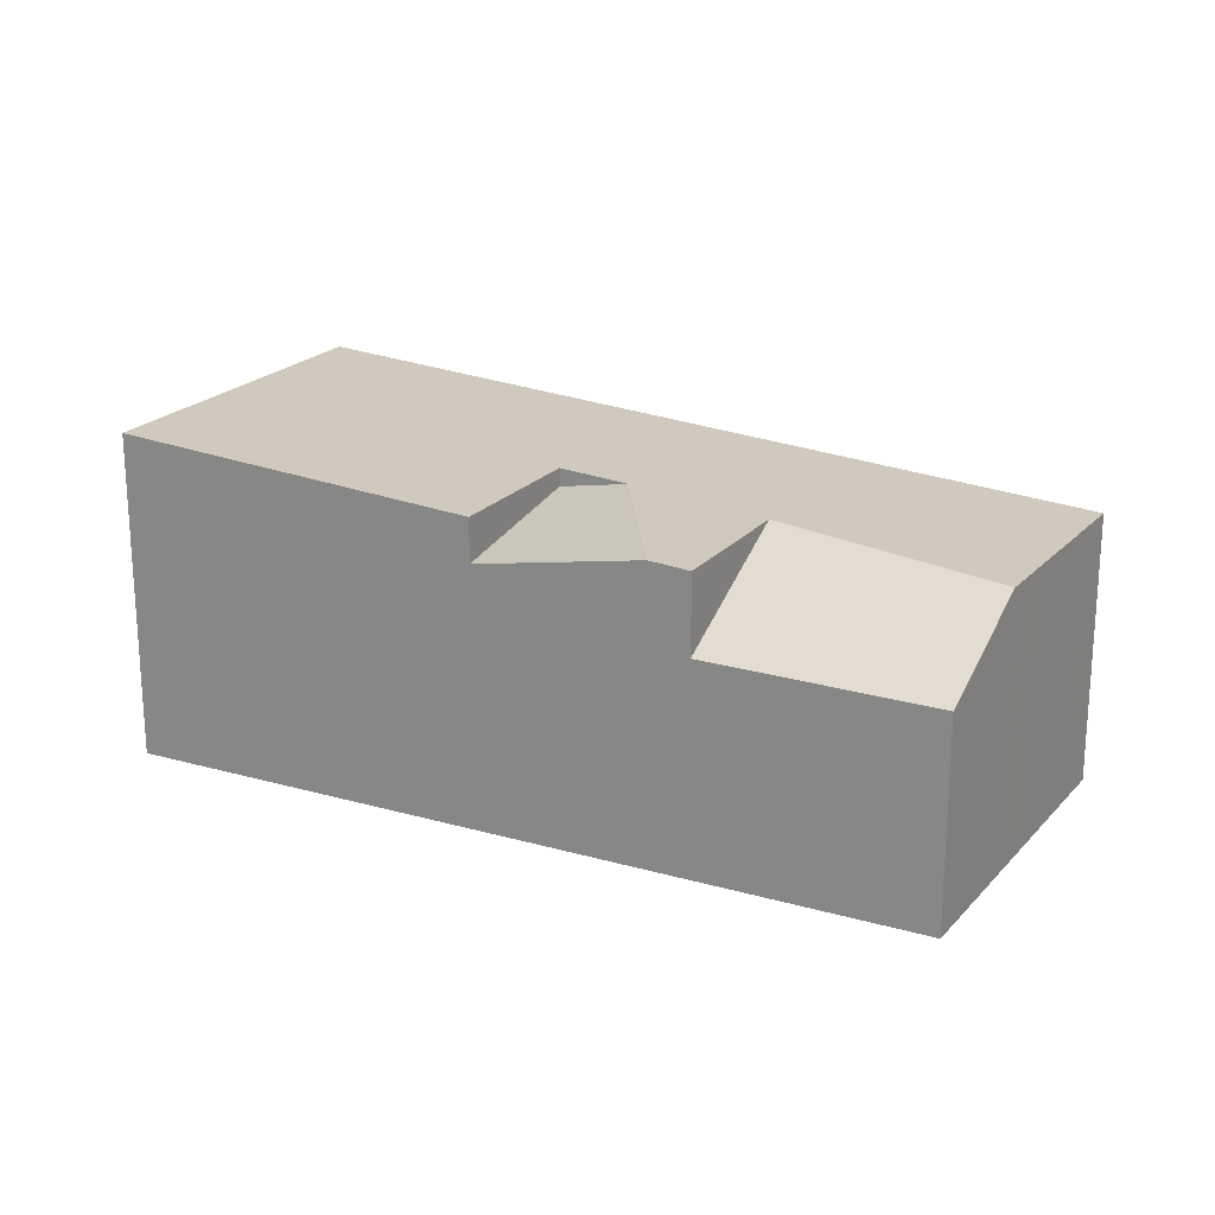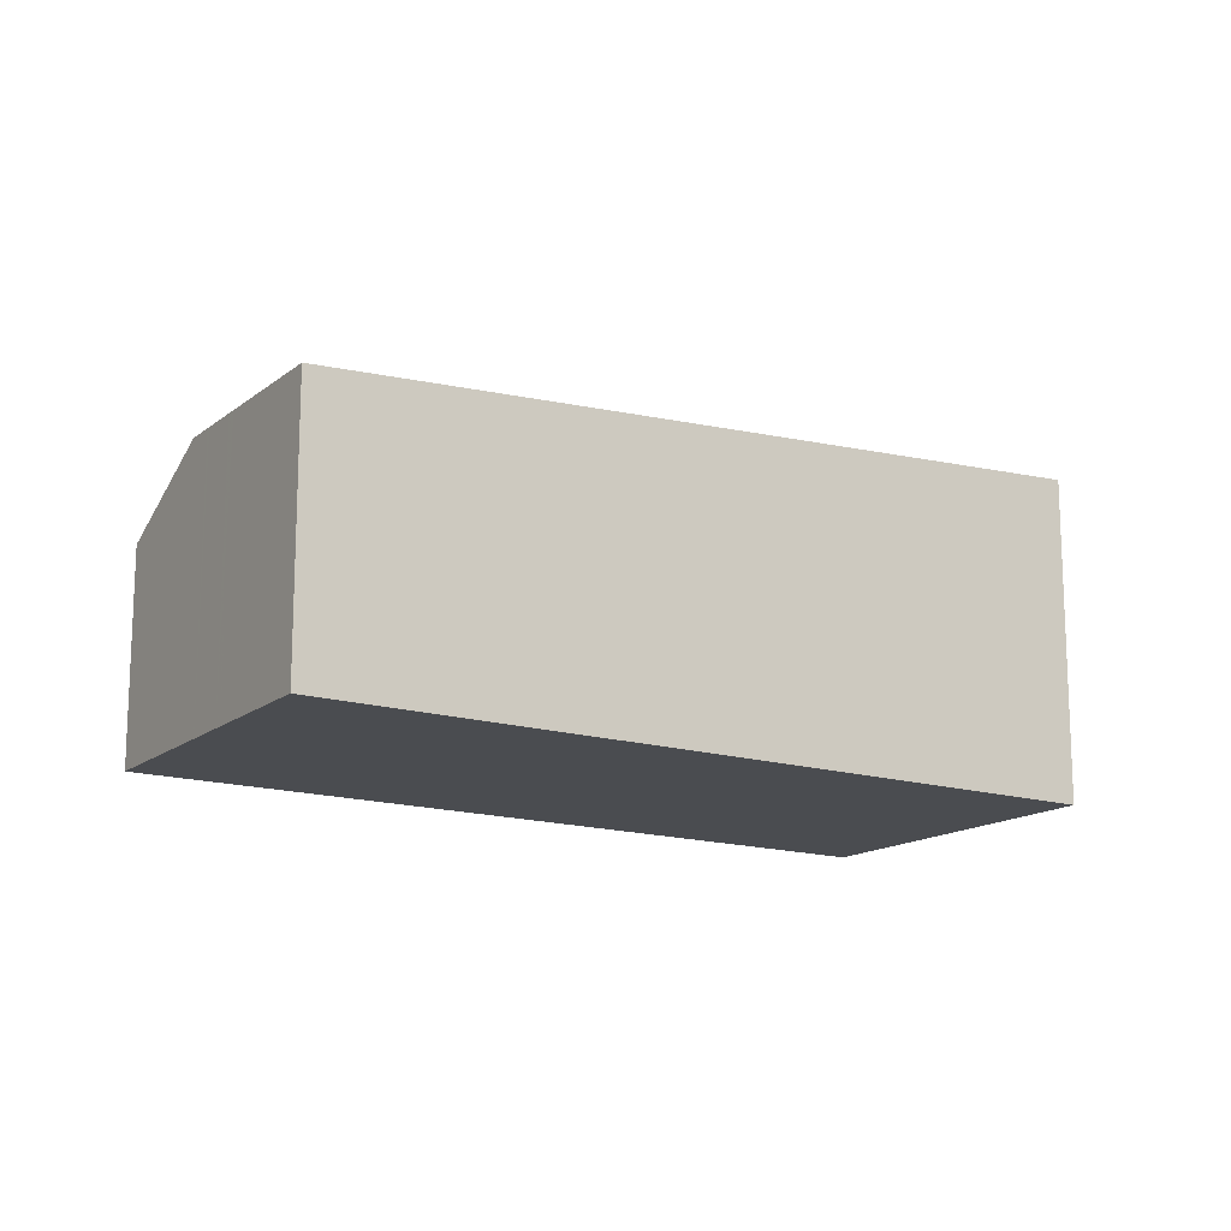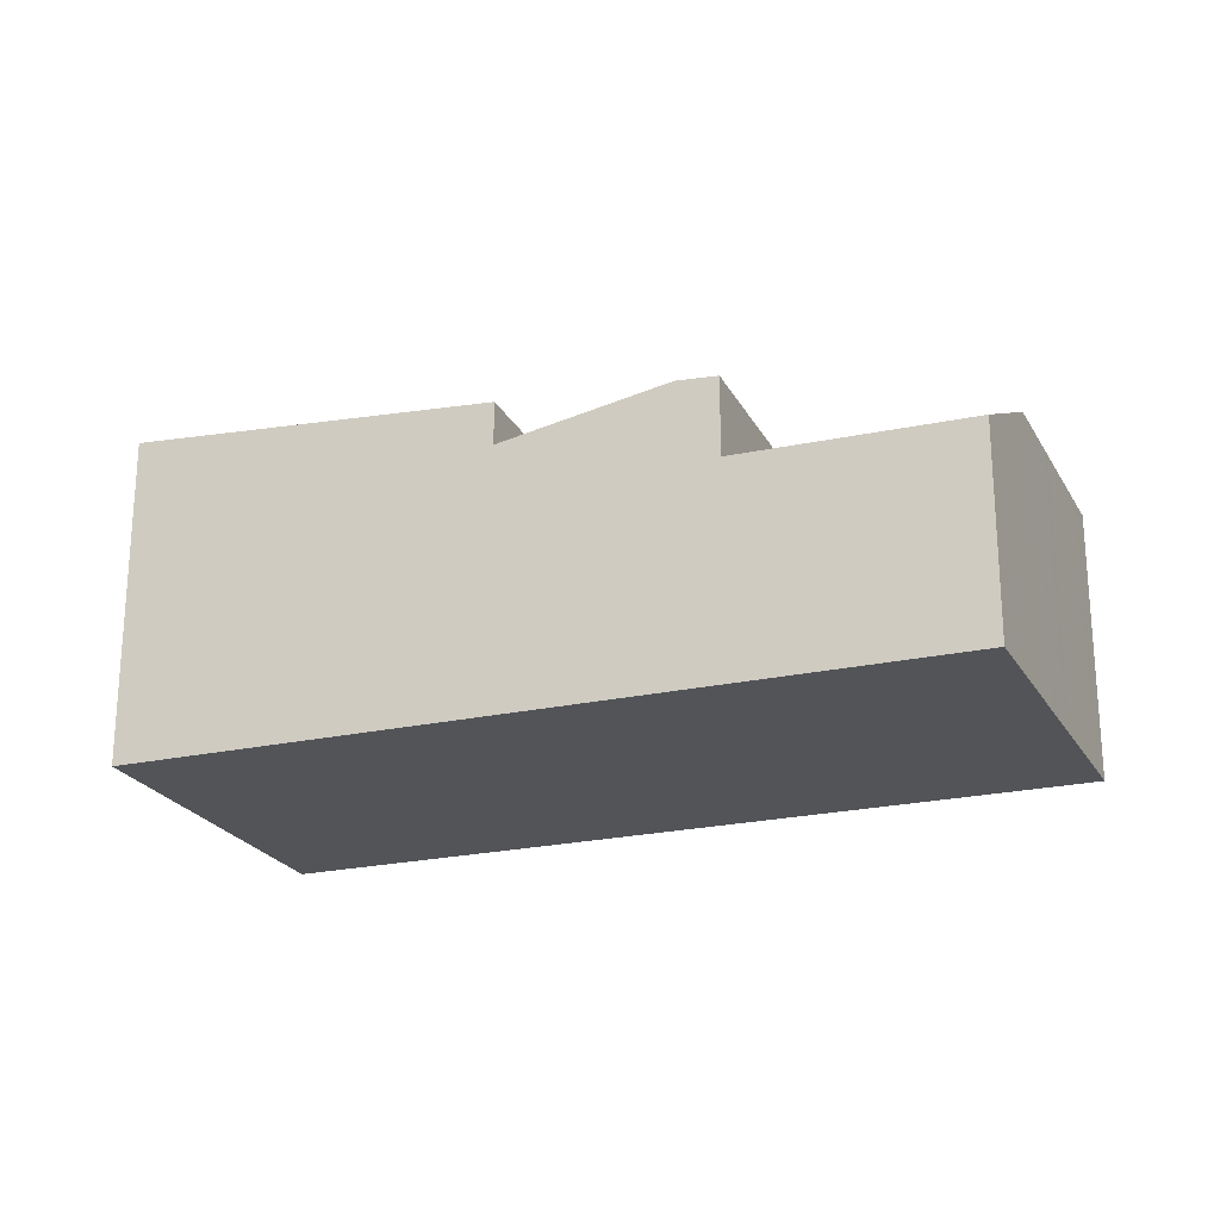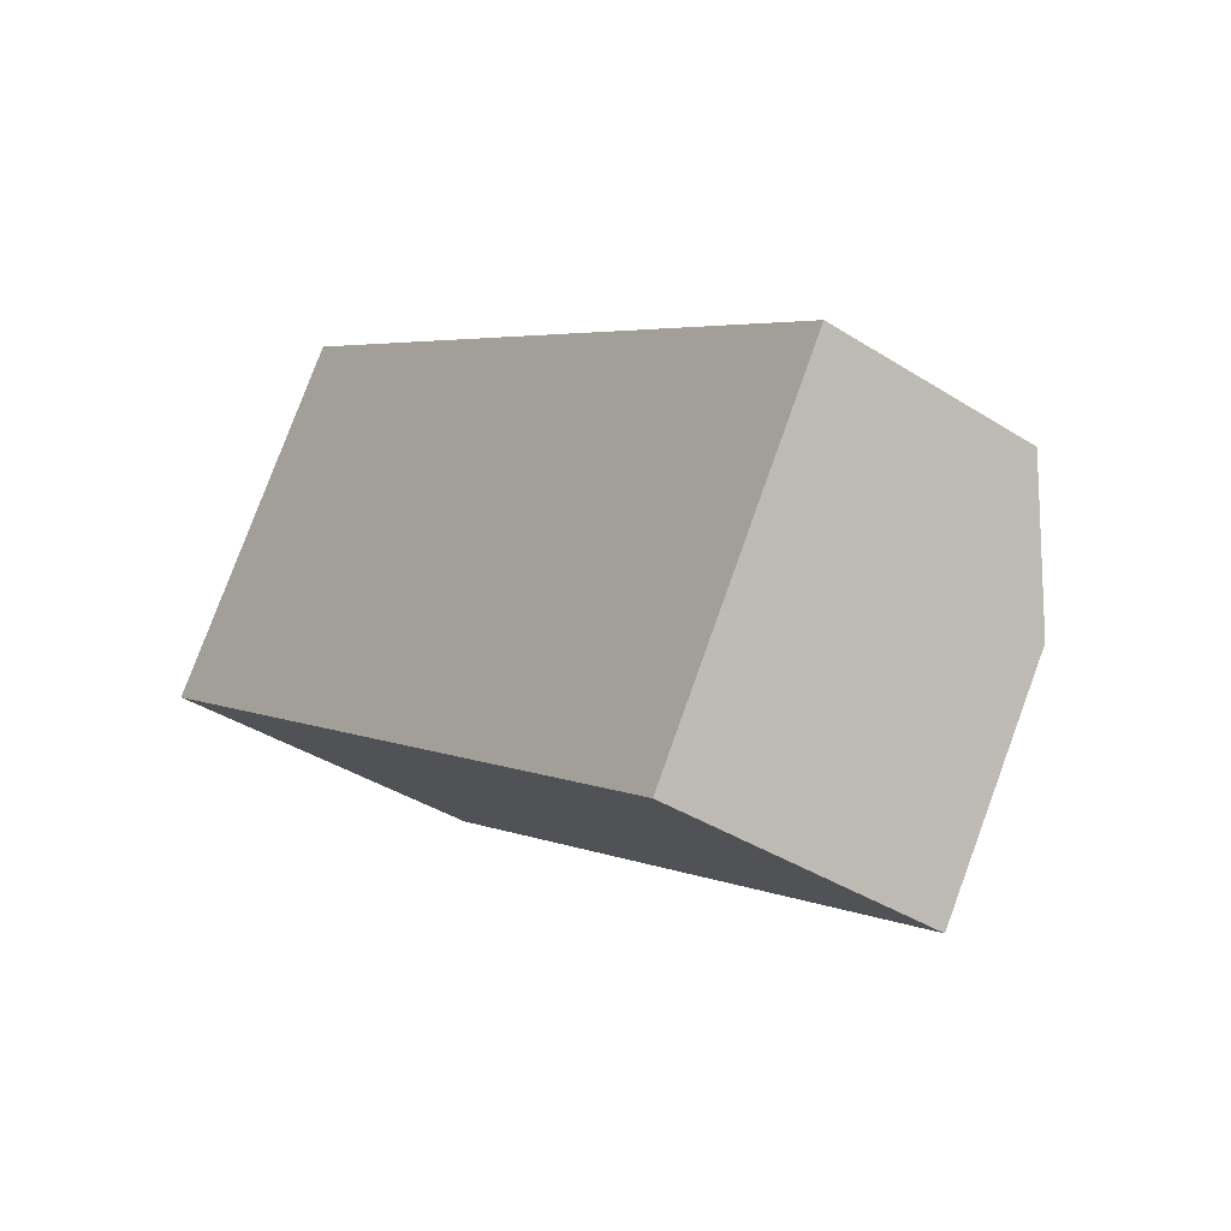
<metadata>
{"format":"obj","ext":"obj","renderer":"f3d","projection":"perspective","resolution":1024,"background":"white","views":[{"elev":21.7,"azim":-118.0,"up":"+Z"},{"elev":-15.0,"azim":1.0,"up":"+Z"},{"elev":-23.2,"azim":-124.3,"up":"+Z"},{"elev":-38.3,"azim":-128.9,"up":"+Y"}]}
</metadata>
<code>
v -514.3 -1075 6.419
v -510.5 -1081 6.324
v -523.7 -1090 5.286
v -527.4 -1084 4.093
v -512 -1078 6.361
v -526 -1086 5.352
v -519.4 -1082 5.826
v -515.6 -1084 5.924
v -523 -1081 5.736
v -525.1 -1088 5.326
v -521.1 -1083 5.71
v -520 -1082 5.812
v -513.7 -1076 6.403
v -525.7 -1087 5.341
v -521.4 -1084 5.676
v -520.2 -1083 5.77
v -519.5 -1082 5.823
v -512.5 -1077 6.374
v -512.7 -1078 6.36
v -513.9 -1076 6.388
v -512.2 -1078 6.347
v -514.3 -1076 6.345
v -513.3 -1078 6.315
v -512.8 -1079 6.302
v -512.3 -1078 6.35
v -512.9 -1079 6.304
v -513.7 -1079 6.239
v -526 -1086 5.352
v -523 -1081 5.736
v -523.6 -1081 5.684
v -520.2 -1079 5.953
v -523.6 -1081 4.131
v -522 -1084 5.643
v -518.8 -1081 5.48
v -519.3 -1082 5.74
v -520.2 -1079 5.099
v -519.6 -1082 5.821
v -519.2 -1082 5.722
v -518.5 -1081 5.727
v -519.1 -1082 5.711
v -520 -1082 5.812
v -518.8 -1081 5.919
v -510.6 -1081 6.31
v -514.5 -1075 6.404
v -511.3 -1081 6.26
v -515 -1075 6.364
v -518.7 -1083 5.845
v -524.4 -1087 5.394
v -512.1 -1078 6.364
v -525.2 -1087 5.329
v -523.2 -1086 5.505
v -523 -1086 5.5
v -523.5 -1085 5.513
v -523.7 -1085 5.519
v -521.5 -1088 5.457
v -523.7 -1085 5.519
v -525.2 -1082 4.115
v -521.4 -1085 5.629
v -521.8 -1084 5.639
v -521.9 -1084 5.64
v -522 -1084 5.643
v -523.6 -1081 5.684
v -519.8 -1087 5.59
v -522 -1084 5.643
v -523.6 -1081 4.131
v -522.5 -1085 5.54
v -522.8 -1085 5.546
v -523 -1085 5.552
v -523.2 -1084 5.556
v -520.9 -1088 5.501
v -523.2 -1084 5.556
v -524.8 -1082 4.119
v -514.5 -1076 6.333
v -513.4 -1078 6.304
v -513 -1079 6.292
v -513 -1079 6.291
v -511.4 -1081 6.248
v -515.2 -1075 6.352
v -514.3 -1079 6.236
v -515.2 -1077 6.26
v -513.9 -1079 6.226
v -512.2 -1082 6.186
v -513.8 -1079 6.226
v -516.1 -1076 6.28
v -523.3 -1082 4.46
v -514 -1075 6.41
v -514.1 -1075 6.395
v -522.3 -1081 5.754
v -523.3 -1082 5.675
v -519.9 -1079 5.195
v -519.9 -1079 5.944
v -524.4 -1083 4.449
v -524.9 -1083 4.444
v -523.3 -1082 5.675
v -523.3 -1082 4.46
v -514.7 -1076 6.354
v -514.8 -1076 6.342
v -515.7 -1077 6.272
v -522.3 -1081 5.754
v -527 -1085 4.422
v -519.9 -1079 5.195
v -518.8 -1081 5.48
v -518.5 -1082 5.911
v -518.5 -1082 5.558
v -518.5 -1082 5.713
v -518.5 -1082 5.75
v -518.4 -1082 5.91
v -518.8 -1081 5.919
v -518.3 -1082 5.906
v -517.3 -1083 5.881
v -518 -1082 5.899
v -519.9 -1079 5.944
v -520.2 -1079 5.953
v -520.2 -1079 5.099
v -516.4 -1085 5.859
v -512.4 -1078 6.372
v -512.6 -1078 6.357
v -523.4 -1085 5.509
v -525.5 -1087 5.337
v -513.3 -1078 6.301
v -514.2 -1079 6.234
v -513.2 -1078 6.313
v -522.9 -1085 5.548
v -521.7 -1084 5.637
v -522.3 -1085 5.596
v -518.3 -1082 5.907
v -518.4 -1082 5.901
v -519.3 -1082 5.829
v -516.8 -1081 6.015
v -516.9 -1081 6.018
v -517 -1081 6.021
v -517.6 -1080 6.035
v -515 -1084 5.971
v -516.6 -1081 6.01
v -518.4 -1078 6.056
v -518.8 -1078 6.065
v -511 -1080 6.317
v -510.8 -1080 6.332
v -512.5 -1081 6.194
v -511.7 -1081 6.257
v -521.8 -1088 5.466
v -521.2 -1087 5.509
v -511.6 -1081 6.269
v -520.1 -1087 5.598
v -516.2 -1084 5.908
v -515.3 -1083 5.978
v -524 -1089 5.294
v -516.7 -1084 5.867
v -518.5 -1082 5.713
v -518.5 -1082 5.558
v -525.7 -1087 5.342
v -523.5 -1085 5.514
v -521.1 -1083 5.704
v -520.9 -1083 5.719
v -512.7 -1077 6.361
v -512.6 -1077 6.376
v -519.6 -1082 5.821
v -514.3 -1079 6.238
v -513.5 -1078 6.305
v -513.3 -1078 6.317
v -518.5 -1082 5.911
v -523 -1085 5.553
v -519.6 -1082 5.821
v -521.9 -1084 5.641
v -518.5 -1082 5.911
v -517.1 -1081 6.022
v -518.5 -1082 5.558
v -519.1 -1082 5.711
v -519.3 -1082 5.74
v -518.5 -1082 5.75
v -523.2 -1082 4.509
v -522.2 -1081 5.757
v -519.8 -1080 5.209
v -523.2 -1082 5.674
v -519.8 -1080 5.209
v -519.8 -1080 5.943
v -513.9 -1075 6.408
v -514.1 -1075 6.394
v -518.4 -1079 6.055
v -519.8 -1080 5.943
v -524.4 -1083 4.498
v -524.8 -1083 4.493
v -523.2 -1082 5.674
v -523.2 -1082 4.509
v -514.6 -1076 6.353
v -514.8 -1076 6.341
v -515.7 -1077 6.27
v -527 -1085 4.471
v -522.2 -1081 5.757
v -525.2 -1087 5.365
v -525.3 -1086 5.369
v -525.4 -1086 5.37
v -525.7 -1086 5.377
v -525.7 -1086 5.377
v -526.7 -1084 4.474
v -524.9 -1087 5.357
v -523.3 -1090 5.318
v -523.6 -1089 5.326
v -524.8 -1087 5.356
v -526.7 -1084 4.425
v -527.1 -1084 4.096
v -523.6 -1086 5.471
v -523.5 -1086 5.468
v -523.9 -1085 5.48
v -523.8 -1086 5.476
v -523.9 -1085 5.481
v -524.2 -1085 5.487
v -524.2 -1085 5.487
v -525.2 -1083 4.489
v -522.2 -1088 5.433
v -521.9 -1089 5.425
v -525.6 -1083 4.111
v -525.3 -1083 4.44
v -510.7 -1080 6.329
v -510.8 -1080 6.314
v -511.6 -1081 6.254
v -512.4 -1081 6.191
v -521.1 -1088 5.505
v -521.7 -1088 5.462
v -511.5 -1081 6.265
v -520 -1087 5.594
v -515.1 -1083 5.975
v -515.9 -1084 5.915
v -522.1 -1088 5.429
v -523.4 -1089 5.322
v -523.8 -1090 5.29
v -516.6 -1084 5.864
v -525.6 -1087 5.344
v -525.5 -1087 5.34
v -525.7 -1087 5.345
v -526 -1086 5.354
v -526 -1086 5.354
v -523.8 -1090 5.293
v -523.6 -1090 5.289
v -526.9 -1085 4.471
v -525.2 -1087 5.332
v -523.9 -1089 5.297
v -525.1 -1088 5.329
v -527.3 -1084 4.093
v -527 -1084 4.422
v -510.9 -1080 6.315
v -510.7 -1080 6.329
v -512.4 -1081 6.191
v -511.6 -1081 6.254
v -521.7 -1088 5.463
v -521.1 -1088 5.506
v -511.5 -1081 6.266
v -520 -1087 5.595
v -516 -1084 5.913
v -515.2 -1083 5.976
v -523.5 -1089 5.323
v -522.1 -1088 5.431
v -523.8 -1089 5.294
v -523.9 -1089 5.292
v -516.6 -1084 5.864
v -514 -1075 6.41
v -514.3 -1075 6.419
v -514.3 -1075 0
v -514 -1075 0
v -510.6 -1081 6.31
v -510.5 -1081 6.324
v -510.5 -1081 0
v -510.6 -1081 0
v -523.8 -1090 5.29
v -523.7 -1090 5.286
v -523.7 -1090 0
v -523.8 -1090 0
v -527.3 -1084 4.093
v -527.4 -1084 4.093
v -527.4 -1084 0
v -527.3 -1084 0
v -510.8 -1080 6.332
v -512 -1078 6.361
v -512 -1078 0
v -510.8 -1080 0
v -516.4 -1085 5.859
v -515.6 -1084 5.924
v -515.6 -1084 8.882e-16
v -516.4 -1085 0
v -525.2 -1087 5.329
v -525.1 -1088 5.326
v -525.1 -1088 8.882e-16
v -525.2 -1087 0
v -512.6 -1077 6.376
v -513.7 -1076 6.403
v -513.7 -1076 0
v -512.6 -1077 8.882e-16
v -525.7 -1087 5.342
v -525.7 -1087 5.341
v -525.7 -1087 0
v -525.7 -1087 0
v -512.4 -1078 6.372
v -512.5 -1077 6.374
v -512.5 -1077 0
v -512.4 -1078 0
v -527 -1085 4.471
v -526 -1086 5.352
v -526 -1086 0
v -527 -1085 0
v -520.2 -1079 5.099
v -523 -1081 5.736
v -523 -1081 0
v -520.2 -1079 0
v -511.3 -1081 6.26
v -510.6 -1081 6.31
v -510.6 -1081 0
v -511.3 -1081 8.882e-16
v -514.3 -1075 6.419
v -514.5 -1075 6.404
v -514.5 -1075 0
v -514.3 -1075 0
v -511.4 -1081 6.248
v -511.3 -1081 6.26
v -511.3 -1081 8.882e-16
v -511.4 -1081 0
v -514.5 -1075 6.404
v -515 -1075 6.364
v -515 -1075 0
v -514.5 -1075 0
v -512 -1078 6.361
v -512.1 -1078 6.364
v -512.1 -1078 0
v -512 -1078 0
v -525.5 -1087 5.337
v -525.2 -1087 5.329
v -525.2 -1087 0
v -525.5 -1087 0
v -521.9 -1089 5.425
v -521.5 -1088 5.457
v -521.5 -1088 0
v -521.9 -1089 0
v -524.8 -1082 4.119
v -525.2 -1082 4.115
v -525.2 -1082 0
v -524.8 -1082 0
v -523 -1081 5.736
v -523.6 -1081 5.684
v -523.6 -1081 0
v -523 -1081 0
v -520.9 -1088 5.501
v -519.8 -1087 5.59
v -519.8 -1087 -8.882e-16
v -520.9 -1088 0
v -521.5 -1088 5.457
v -520.9 -1088 5.501
v -520.9 -1088 0
v -521.5 -1088 0
v -523.6 -1081 4.131
v -524.8 -1082 4.119
v -524.8 -1082 0
v -523.6 -1081 0
v -512.2 -1082 6.186
v -511.4 -1081 6.248
v -511.4 -1081 0
v -512.2 -1082 0
v -515 -1075 6.364
v -515.2 -1075 6.352
v -515.2 -1075 0
v -515 -1075 0
v -515 -1084 5.971
v -512.2 -1082 6.186
v -512.2 -1082 0
v -515 -1084 8.882e-16
v -515.2 -1075 6.352
v -516.1 -1076 6.28
v -516.1 -1076 0
v -515.2 -1075 0
v -513.9 -1075 6.408
v -514 -1075 6.41
v -514 -1075 0
v -513.9 -1075 0
v -527.4 -1084 4.093
v -527 -1085 4.422
v -527 -1085 0
v -527.4 -1084 0
v -518.8 -1078 6.065
v -520.2 -1079 5.953
v -520.2 -1079 8.882e-16
v -518.8 -1078 0
v -519.8 -1087 5.59
v -516.4 -1085 5.859
v -516.4 -1085 0
v -519.8 -1087 -8.882e-16
v -512.1 -1078 6.364
v -512.4 -1078 6.372
v -512.4 -1078 0
v -512.1 -1078 0
v -525.7 -1087 5.341
v -525.5 -1087 5.337
v -525.5 -1087 0
v -525.7 -1087 0
v -515.6 -1084 5.924
v -515 -1084 5.971
v -515 -1084 8.882e-16
v -515.6 -1084 8.882e-16
v -516.1 -1076 6.28
v -518.8 -1078 6.065
v -518.8 -1078 0
v -516.1 -1076 0
v -510.7 -1080 6.329
v -510.8 -1080 6.332
v -510.8 -1080 0
v -510.7 -1080 0
v -525.1 -1088 5.326
v -524 -1089 5.294
v -524 -1089 -8.882e-16
v -525.1 -1088 8.882e-16
v -526 -1086 5.352
v -525.7 -1087 5.342
v -525.7 -1087 0
v -526 -1086 0
v -512.5 -1077 6.374
v -512.6 -1077 6.376
v -512.6 -1077 8.882e-16
v -512.5 -1077 0
v -513.7 -1076 6.403
v -513.9 -1075 6.408
v -513.9 -1075 0
v -513.7 -1076 0
v -527 -1085 4.422
v -527 -1085 4.471
v -527 -1085 0
v -527 -1085 0
v -523.6 -1090 5.289
v -523.3 -1090 5.318
v -523.3 -1090 0
v -523.6 -1090 0
v -525.6 -1083 4.111
v -527.1 -1084 4.096
v -527.1 -1084 0
v -525.6 -1083 0
v -523.3 -1090 5.318
v -521.9 -1089 5.425
v -521.9 -1089 0
v -523.3 -1090 0
v -525.2 -1082 4.115
v -525.6 -1083 4.111
v -525.6 -1083 0
v -525.2 -1082 0
v -510.5 -1081 6.324
v -510.7 -1080 6.329
v -510.7 -1080 0
v -510.5 -1081 0
v -523.9 -1089 5.292
v -523.8 -1090 5.29
v -523.8 -1090 0
v -523.9 -1089 0
v -523.7 -1090 5.286
v -523.6 -1090 5.289
v -523.6 -1090 0
v -523.7 -1090 0
v -527.1 -1084 4.096
v -527.3 -1084 4.093
v -527.3 -1084 0
v -527.1 -1084 0
v -510.7 -1080 6.329
v -510.7 -1080 6.329
v -510.7 -1080 0
v -510.7 -1080 0
v -524 -1089 5.294
v -523.9 -1089 5.292
v -523.9 -1089 0
v -524 -1089 -8.882e-16
v -514.3 -1075 0
v -510.5 -1081 0
v -523.7 -1090 0
v -527.4 -1084 0
f 17 7 16
f 150 34 39 149
f 203 48 202
f 242 214 215 241
f 117 19 18 116
f 205 190 191 204
f 87 44 1 86
f 204 191 192 206
f 154 16 15 153
f 156 18 19 155
f 157 17 16 154
f 159 74 79 158
f 121 79 74 120
f 155 19 23 160
f 122 23 19 117
f 25 21 24 26
f 76 27 75
f 173 102 38 41 172
f 174 33 171
f 176 42 39 34 175
f 169 38 168
f 149 39 170
f 213 200 201 212
f 163 41 38 169
f 170 39 42 161
f 81 27 83
f 98 84 78 97
f 241 215 220 247
f 96 46 44 87
f 252 224 225 251
f 49 5 21 25
f 196 48 199
f 244 216 217 243
f 124 59 15 16 7 128
f 60 15 59
f 94 62 9 99
f 153 15 60 164
f 249 223 227 255
f 125 59 124
f 123 68 60 59 125
f 164 60 68 162
f 248 221 218 246
f 92 72 65 95
f 66 52 51 67
f 118 53 68 123
f 162 68 53 152
f 246 218 219 245
f 93 57 72 92
f 160 23 74 159
f 120 74 23 122
f 75 26 24 76
f 247 220 216 244
f 168 38 102 167
f 105 40 104
f 103 37 35 106
f 106 35 40 105
f 97 78 46 96
f 158 79 131 166
f 131 79 121 130
f 243 217 222 250
f 129 81 83 134
f 136 84 98 135
f 178 87 86 177
f 101 88 29 114
f 85 32 30 89
f 90 36 31 91
f 182 93 92 181
f 181 92 95 184
f 185 96 87 178
f 186 97 96 185
f 179 135 98 187
f 187 98 97 186
f 209 195 200 213
f 183 94 99 189
f 165 107 17 157
f 127 7 17 107 126
f 110 47 111
f 128 7 127
f 255 227 221 248
f 116 49 25 117
f 202 48 196 190 205
f 120 75 27 81 121
f 117 25 26 122
f 123 67 51 118
f 122 26 75 120
f 124 58 66 67 125
f 125 67 123
f 130 121 81 129
f 126 109 127
f 127 109 111 47 128
f 128 47 58 124
f 129 109 126 130
f 166 131 107 165
f 130 126 107 131
f 250 222 223 249
f 134 111 109 129
f 135 112 113 136
f 180 112 135 179
f 137 21 5 138
f 139 83 27 76 140
f 141 52 66 142
f 140 76 24 143
f 142 66 58 144
f 145 110 111 134 146
f 143 24 21 137
f 210 198 199 48 203
f 146 134 83 139
f 144 58 47 110 148
f 148 110 145
f 206 192 193 207
f 153 11 154
f 155 20 13 156
f 154 11 12 157
f 158 80 73 159
f 160 22 20 155
f 152 54 69 162
f 159 73 22 160
f 162 69 61 164
f 165 108 132 166
f 166 132 80 158
f 164 61 11 153
f 172 88 101 173
f 171 85 89 174
f 175 90 91 176
f 177 13 20 178
f 179 132 108 180
f 181 71 56 182
f 184 64 71 181
f 178 20 22 185
f 185 22 73 186
f 187 80 132 179
f 186 73 80 187
f 208 194 195 209
f 189 12 11 61 183
f 229 119 14 228
f 228 14 151 230
f 230 151 6 231
f 232 28 188 235
f 236 50 119 229
f 253 233 226 254
f 238 10 50 236
f 237 147 10 238
f 240 100 4 239
f 235 188 100 240
f 202 51 52 203
f 204 53 118 205
f 206 152 53 204
f 207 54 152 206
f 209 182 56 208
f 205 118 51 202
f 245 219 224 252
f 203 52 141 210
f 212 57 93 213
f 213 93 182 209
f 214 2 43 215
f 216 77 82 217
f 218 70 55 219
f 220 45 77 216
f 221 63 70 218
f 222 133 8 223
f 215 43 45 220
f 224 211 197 225
f 217 82 133 222
f 234 3 226 233
f 219 55 211 224
f 227 115 63 221
f 223 8 115 227
f 228 191 190 229
f 230 192 191 228
f 231 193 192 230
f 233 225 197 234
f 235 195 194 232
f 229 190 196 236
f 251 225 233 253
f 236 196 199 238
f 238 199 198 237
f 239 201 200 240
f 240 200 195 235
f 241 137 138 242
f 243 139 140 244
f 245 141 142 246
f 244 140 143 247
f 246 142 144 248
f 249 145 146 250
f 247 143 137 241
f 251 198 210 252
f 250 146 139 243
f 253 237 198 251
f 254 147 237 253
f 252 210 141 245
f 248 144 148 255
f 255 148 145 249
f 257 258 259 256
f 261 262 263 260
f 265 266 267 264
f 269 270 271 268
f 273 274 275 272
f 277 278 279 276
f 281 282 283 280
f 285 286 287 284
f 289 290 291 288
f 293 294 295 292
f 297 298 299 296
f 301 302 303 300
f 305 306 307 304
f 309 310 311 308
f 313 314 315 312
f 317 318 319 316
f 321 322 323 320
f 325 326 327 324
f 329 330 331 328
f 333 334 335 332
f 337 338 339 336
f 341 342 343 340
f 345 346 347 344
f 349 350 351 348
f 353 354 355 352
f 357 358 359 356
f 361 362 363 360
f 365 366 367 364
f 369 370 371 368
f 373 374 375 372
f 377 378 379 376
f 381 382 383 380
f 385 386 387 384
f 389 390 391 388
f 393 394 395 392
f 397 398 399 396
f 401 402 403 400
f 405 406 407 404
f 409 410 411 408
f 413 414 415 412
f 417 418 419 416
f 421 422 423 420
f 425 426 427 424
f 429 430 431 428
f 433 434 435 432
f 437 438 439 436
f 441 442 443 440
f 445 446 447 444
f 449 450 451 448
f 453 454 455 452
f 457 458 459 456
f 461 462 463 460
f 465 466 467 464

</code>
